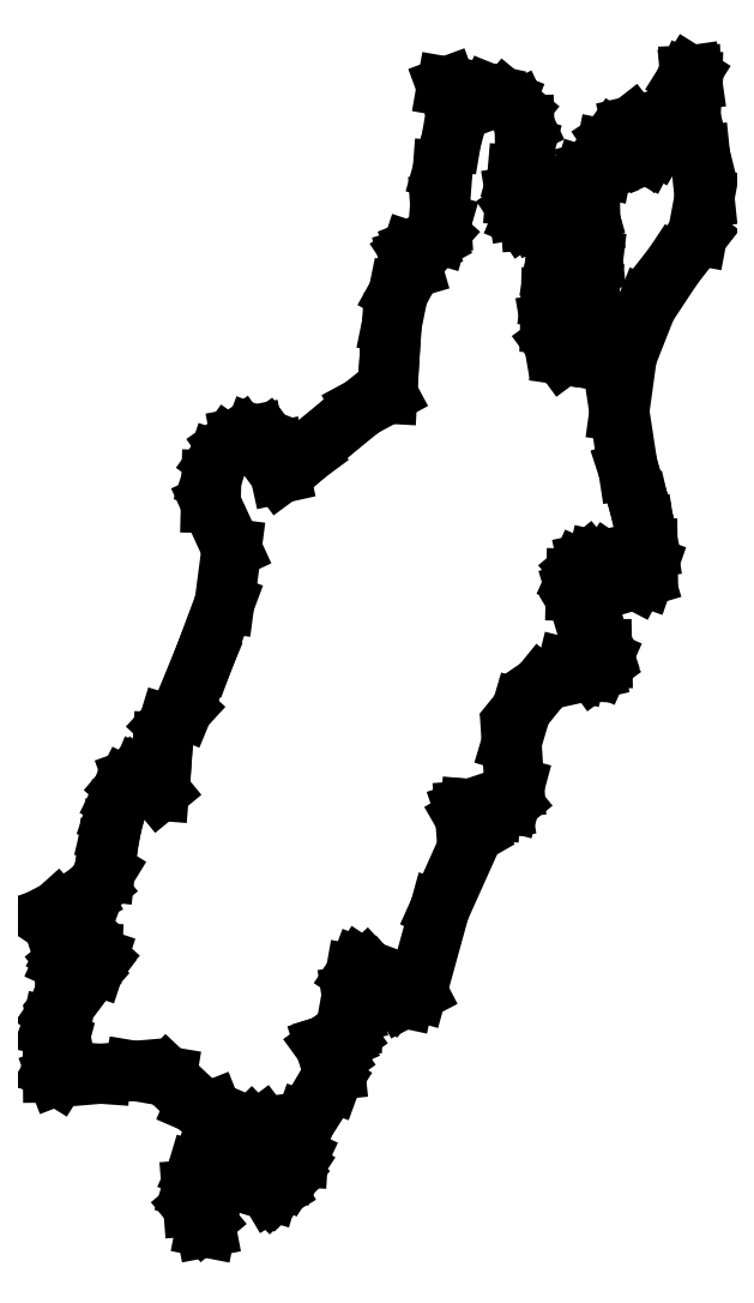
<metadata>
{"format":"dxf","ext":"dxf","renderer":"ezdxf+matplotlib","layout":"modelspace","background":"white","min_lineweight":24,"dpi":150}
</metadata>
<code>
0
SECTION
2
ENTITIES
0
LINE
8
0
10
7.083
20
0.3376
30
0
11
6.554
21
0.9743
31
0
0
LINE
8
0
10
6.554
20
0.9743
30
0
11
6.493
21
1.728
31
0
0
LINE
8
0
10
6.493
20
1.728
30
0
11
6.736
21
2.544
31
0
0
LINE
8
0
10
6.736
20
2.544
30
0
11
7.115
21
3.369
31
0
0
LINE
8
0
10
7.115
20
3.369
30
0
11
7.463
21
4.149
31
0
0
LINE
8
0
10
7.463
20
4.149
30
0
11
7.616
21
4.83
31
0
0
LINE
8
0
10
7.616
20
4.83
30
0
11
7.408
21
5.358
31
0
0
LINE
8
0
10
7.408
20
5.358
30
0
11
6.672
21
5.676
31
0
0
LINE
8
0
10
6.672
20
5.676
30
0
11
5.343
21
6.933
31
0
0
LINE
8
0
10
5.343
20
6.933
30
0
11
3.859
21
7.182
31
0
0
LINE
8
0
10
3.859
20
7.182
30
0
11
2.312
21
7.051
31
0
0
LINE
8
0
10
2.312
20
7.051
30
0
11
0.7965
21
7.162
31
0
0
LINE
8
0
10
0.7965
20
7.162
30
0
11
0.3156
21
6.977
31
0
0
LINE
8
0
10
0.3156
20
6.977
30
0
11
0.1158
21
7.101
31
0
0
LINE
8
0
10
0.1158
20
7.101
30
0
11
0.113
21
7.443
31
0
0
LINE
8
0
10
0.113
20
7.443
30
0
11
0.2219
21
7.911
31
0
0
LINE
8
0
10
0.2219
20
7.911
30
0
11
0.3583
21
8.414
31
0
0
LINE
8
0
10
0.3583
20
8.414
30
0
11
0.4368
21
8.861
31
0
0
LINE
8
0
10
0.4368
20
8.861
30
0
11
0.3721
21
9.161
31
0
0
LINE
8
0
10
0.3721
20
9.161
30
0
11
0.0813
21
9.222
31
0
0
LINE
8
0
10
0.0813
20
9.222
30
0
11
0.2963
21
9.799
31
0
0
LINE
8
0
10
0.2963
20
9.799
30
0
11
0.7097
21
10.4
31
0
0
LINE
8
0
10
0.7097
20
10.4
30
0
11
1.213
21
11
31
0
0
LINE
8
0
10
1.213
20
11
30
0
11
1.696
21
11.55
31
0
0
LINE
8
0
10
1.696
20
11.55
30
0
11
2.051
21
12.02
31
0
0
LINE
8
0
10
2.051
20
12.02
30
0
11
2.169
21
12.38
31
0
0
LINE
8
0
10
2.169
20
12.38
30
0
11
1.94
21
12.58
31
0
0
LINE
8
0
10
1.94
20
12.58
30
0
11
1.258
21
12.61
31
0
0
LINE
8
0
10
1.258
20
12.61
30
0
11
0.7552
21
12.21
31
0
0
LINE
8
0
10
0.7552
20
12.21
30
0
11
0.6284
21
12.2
31
0
0
LINE
8
0
10
0.6284
20
12.2
30
0
11
0.751
21
12.47
31
0
0
LINE
8
0
10
0.751
20
12.47
30
0
11
0.9991
21
12.89
31
0
0
LINE
8
0
10
0.9991
20
12.89
30
0
11
1.247
21
13.33
31
0
0
LINE
8
0
10
1.247
20
13.33
30
0
11
1.373
21
13.66
31
0
0
LINE
8
0
10
1.373
20
13.66
30
0
11
1.25
21
13.77
31
0
0
LINE
8
0
10
1.25
20
13.77
30
0
11
0.7552
21
13.53
31
0
0
LINE
8
0
10
0.7552
20
13.53
30
0
11
0.1185
21
13.95
31
0
0
LINE
8
0
10
0.1185
20
13.95
30
0
11
0.01654
21
14.26
31
0
0
LINE
8
0
10
0.01654
20
14.26
30
0
11
0.3045
21
14.52
31
0
0
LINE
8
0
10
0.3045
20
14.52
30
0
11
0.8406
21
14.8
31
0
0
LINE
8
0
10
0.8406
20
14.8
30
0
11
1.483
21
15.14
31
0
0
LINE
8
0
10
1.483
20
15.14
30
0
11
2.089
21
15.63
31
0
0
LINE
8
0
10
2.089
20
15.63
30
0
11
2.515
21
16.32
31
0
0
LINE
8
0
10
2.515
20
16.32
30
0
11
2.618
21
17.28
31
0
0
LINE
8
0
10
2.618
20
17.28
30
0
11
2.756
21
18.12
31
0
0
LINE
8
0
10
2.756
20
18.12
30
0
11
2.948
21
18.92
31
0
0
LINE
8
0
10
2.948
20
18.92
30
0
11
3.187
21
19.64
31
0
0
LINE
8
0
10
3.187
20
19.64
30
0
11
3.474
21
20.22
31
0
0
LINE
8
0
10
3.474
20
20.22
30
0
11
3.802
21
20.6
31
0
0
LINE
8
0
10
3.802
20
20.6
30
0
11
4.169
21
20.73
31
0
0
LINE
8
0
10
4.169
20
20.73
30
0
11
4.571
21
20.57
31
0
0
LINE
8
0
10
4.571
20
20.57
30
0
11
5.005
21
20.04
31
0
0
LINE
8
0
10
5.005
20
20.04
30
0
11
5.106
21
21.27
31
0
0
LINE
8
0
10
5.106
20
21.27
30
0
11
5.161
21
22.24
31
0
0
LINE
8
0
10
5.161
20
22.24
30
0
11
5.412
21
23.06
31
0
0
LINE
8
0
10
5.412
20
23.06
30
0
11
6.099
21
23.81
31
0
0
LINE
8
0
10
6.099
20
23.81
30
0
11
7.038
21
26.08
31
0
0
LINE
8
0
10
7.038
20
26.08
30
0
11
7.998
21
28.64
31
0
0
LINE
8
0
10
7.998
20
28.64
30
0
11
8.328
21
31.15
31
0
0
LINE
8
0
10
8.328
20
31.15
30
0
11
7.371
21
33.23
31
0
0
LINE
8
0
10
7.371
20
33.23
30
0
11
7.397
21
34.29
31
0
0
LINE
8
0
10
7.397
20
34.29
30
0
11
7.687
21
35.18
31
0
0
LINE
8
0
10
7.687
20
35.18
30
0
11
8.161
21
35.84
31
0
0
LINE
8
0
10
8.161
20
35.84
30
0
11
8.741
21
36.25
31
0
0
LINE
8
0
10
8.741
20
36.25
30
0
11
9.347
21
36.37
31
0
0
LINE
8
0
10
9.347
20
36.37
30
0
11
9.903
21
36.15
31
0
0
LINE
8
0
10
9.903
20
36.15
30
0
11
10.33
21
35.58
31
0
0
LINE
8
0
10
10.33
20
35.58
30
0
11
10.54
21
34.6
31
0
0
LINE
8
0
10
10.54
20
34.6
30
0
11
11.79
21
35.51
31
0
0
LINE
8
0
10
11.79
20
35.51
30
0
11
13.06
21
36.61
31
0
0
LINE
8
0
10
13.06
20
36.61
30
0
11
14.32
21
37.62
31
0
0
LINE
8
0
10
14.32
20
37.62
30
0
11
15.49
21
38.25
31
0
0
LINE
8
0
10
15.49
20
38.25
30
0
11
15.58
21
39.87
31
0
0
LINE
8
0
10
15.58
20
39.87
30
0
11
15.69
21
41.44
31
0
0
LINE
8
0
10
15.69
20
41.44
30
0
11
15.98
21
42.86
31
0
0
LINE
8
0
10
15.98
20
42.86
30
0
11
16.62
21
44.02
31
0
0
LINE
8
0
10
16.62
20
44.02
30
0
11
16.48
21
44.49
31
0
0
LINE
8
0
10
16.48
20
44.49
30
0
11
16.58
21
44.77
31
0
0
LINE
8
0
10
16.58
20
44.77
30
0
11
16.83
21
44.94
31
0
0
LINE
8
0
10
16.83
20
44.94
30
0
11
17.16
21
45.08
31
0
0
LINE
8
0
10
17.16
20
45.08
30
0
11
17.51
21
45.27
31
0
0
LINE
8
0
10
17.51
20
45.27
30
0
11
17.8
21
45.58
31
0
0
LINE
8
0
10
17.8
20
45.58
30
0
11
17.95
21
46.11
31
0
0
LINE
8
0
10
17.95
20
46.11
30
0
11
17.9
21
46.92
31
0
0
LINE
8
0
10
17.9
20
46.92
30
0
11
18.02
21
48.49
31
0
0
LINE
8
0
10
18.02
20
48.49
30
0
11
18.42
21
49.9
31
0
0
LINE
8
0
10
18.42
20
49.9
30
0
11
18.63
21
51.18
31
0
0
LINE
8
0
10
18.63
20
51.18
30
0
11
18.2
21
52.34
31
0
0
LINE
8
0
10
18.2
20
52.34
30
0
11
18.79
21
52.24
31
0
0
LINE
8
0
10
18.79
20
52.24
30
0
11
19.49
21
52.13
31
0
0
LINE
8
0
10
19.49
20
52.13
30
0
11
20.23
21
51.98
31
0
0
LINE
8
0
10
20.23
20
51.98
30
0
11
20.9
21
51.7
31
0
0
LINE
8
0
10
20.9
20
51.7
30
0
11
21.45
21
51.25
31
0
0
LINE
8
0
10
21.45
20
51.25
30
0
11
21.78
21
50.57
31
0
0
LINE
8
0
10
21.78
20
50.57
30
0
11
21.8
21
49.59
31
0
0
LINE
8
0
10
21.8
20
49.59
30
0
11
21.44
21
48.26
31
0
0
LINE
8
0
10
21.44
20
48.26
30
0
11
21.36
21
47.34
31
0
0
LINE
8
0
10
21.36
20
47.34
30
0
11
21.47
21
46.72
31
0
0
LINE
8
0
10
21.47
20
46.72
30
0
11
21.71
21
46.35
31
0
0
LINE
8
0
10
21.71
20
46.35
30
0
11
22.05
21
46.21
31
0
0
LINE
8
0
10
22.05
20
46.21
30
0
11
22.46
21
46.24
31
0
0
LINE
8
0
10
22.46
20
46.24
30
0
11
22.9
21
46.4
31
0
0
LINE
8
0
10
22.9
20
46.4
30
0
11
23.32
21
46.64
31
0
0
LINE
8
0
10
23.32
20
46.64
30
0
11
23.69
21
46.93
31
0
0
LINE
8
0
10
23.69
20
46.93
30
0
11
23.56
21
46.14
31
0
0
LINE
8
0
10
23.56
20
46.14
30
0
11
23.35
21
45.08
31
0
0
LINE
8
0
10
23.35
20
45.08
30
0
11
23.14
21
43.88
31
0
0
LINE
8
0
10
23.14
20
43.88
30
0
11
22.98
21
42.65
31
0
0
LINE
8
0
10
22.98
20
42.65
30
0
11
22.95
21
41.52
31
0
0
LINE
8
0
10
22.95
20
41.52
30
0
11
23.12
21
40.61
31
0
0
LINE
8
0
10
23.12
20
40.61
30
0
11
23.53
21
40.04
31
0
0
LINE
8
0
10
23.53
20
40.04
30
0
11
24.28
21
39.93
31
0
0
LINE
8
0
10
24.28
20
39.93
30
0
11
24.5
21
41.59
31
0
0
LINE
8
0
10
24.5
20
41.59
30
0
11
24.77
21
43.08
31
0
0
LINE
8
0
10
24.77
20
43.08
30
0
11
24.93
21
44.38
31
0
0
LINE
8
0
10
24.93
20
44.38
30
0
11
24.82
21
45.47
31
0
0
LINE
8
0
10
24.82
20
45.47
30
0
11
24.81
21
46.04
31
0
0
LINE
8
0
10
24.81
20
46.04
30
0
11
24.7
21
46.58
31
0
0
LINE
8
0
10
24.7
20
46.58
30
0
11
24.56
21
47.08
31
0
0
LINE
8
0
10
24.56
20
47.08
30
0
11
24.44
21
47.53
31
0
0
LINE
8
0
10
24.44
20
47.53
30
0
11
24.4
21
47.91
31
0
0
LINE
8
0
10
24.4
20
47.91
30
0
11
24.5
21
48.23
31
0
0
LINE
8
0
10
24.5
20
48.23
30
0
11
24.8
21
48.46
31
0
0
LINE
8
0
10
24.8
20
48.46
30
0
11
25.35
21
48.59
31
0
0
LINE
8
0
10
25.35
20
48.59
30
0
11
25.52
21
49.46
31
0
0
LINE
8
0
10
25.52
20
49.46
30
0
11
25.83
21
49.9
31
0
0
LINE
8
0
10
25.83
20
49.9
30
0
11
26.25
21
50.17
31
0
0
LINE
8
0
10
26.25
20
50.17
30
0
11
26.72
21
50.54
31
0
0
LINE
8
0
10
26.72
20
50.54
30
0
11
26.89
21
49.8
31
0
0
LINE
8
0
10
26.89
20
49.8
30
0
11
27.1
21
49.39
31
0
0
LINE
8
0
10
27.1
20
49.39
30
0
11
27.33
21
49.27
31
0
0
LINE
8
0
10
27.33
20
49.27
30
0
11
27.58
21
49.39
31
0
0
LINE
8
0
10
27.58
20
49.39
30
0
11
27.84
21
49.69
31
0
0
LINE
8
0
10
27.84
20
49.69
30
0
11
28.1
21
50.14
31
0
0
LINE
8
0
10
28.1
20
50.14
30
0
11
28.36
21
50.66
31
0
0
LINE
8
0
10
28.36
20
50.66
30
0
11
28.61
21
51.23
31
0
0
LINE
8
0
10
28.61
20
51.23
30
0
11
28.84
21
51.78
31
0
0
LINE
8
0
10
28.84
20
51.78
30
0
11
29.04
21
52.27
31
0
0
LINE
8
0
10
29.04
20
52.27
30
0
11
29.21
21
52.65
31
0
0
LINE
8
0
10
29.21
20
52.65
30
0
11
29.35
21
52.86
31
0
0
LINE
8
0
10
29.35
20
52.86
30
0
11
29.44
21
52.87
31
0
0
LINE
8
0
10
29.44
20
52.87
30
0
11
29.48
21
52.61
31
0
0
LINE
8
0
10
29.48
20
52.61
30
0
11
29.46
21
52.04
31
0
0
LINE
8
0
10
29.46
20
52.04
30
0
11
29.37
21
51.11
31
0
0
LINE
8
0
10
29.37
20
51.11
30
0
11
29.85
21
49.19
31
0
0
LINE
8
0
10
29.85
20
49.19
30
0
11
30.05
21
47.27
31
0
0
LINE
8
0
10
30.05
20
47.27
30
0
11
29.72
21
45.52
31
0
0
LINE
8
0
10
29.72
20
45.52
30
0
11
28.62
21
44.13
31
0
0
LINE
8
0
10
28.62
20
44.13
30
0
11
27.39
21
42.26
31
0
0
LINE
8
0
10
27.39
20
42.26
30
0
11
26.49
21
39.98
31
0
0
LINE
8
0
10
26.49
20
39.98
30
0
11
26.13
21
37.44
31
0
0
LINE
8
0
10
26.13
20
37.44
30
0
11
26.54
21
34.76
31
0
0
LINE
8
0
10
26.54
20
34.76
30
0
11
26.79
21
34
31
0
0
LINE
8
0
10
26.79
20
34
30
0
11
27.06
21
33.07
31
0
0
LINE
8
0
10
27.06
20
33.07
30
0
11
27.29
21
32.08
31
0
0
LINE
8
0
10
27.29
20
32.08
30
0
11
27.44
21
31.14
31
0
0
LINE
8
0
10
27.44
20
31.14
30
0
11
27.45
21
30.36
31
0
0
LINE
8
0
10
27.45
20
30.36
30
0
11
27.27
21
29.86
31
0
0
LINE
8
0
10
27.27
20
29.86
30
0
11
26.85
21
29.73
31
0
0
LINE
8
0
10
26.85
20
29.73
30
0
11
26.14
21
30.1
31
0
0
LINE
8
0
10
26.14
20
30.1
30
0
11
25.61
21
30.46
31
0
0
LINE
8
0
10
25.61
20
30.46
30
0
11
25.11
21
30.57
31
0
0
LINE
8
0
10
25.11
20
30.57
30
0
11
24.67
21
30.48
31
0
0
LINE
8
0
10
24.67
20
30.48
30
0
11
24.34
21
30.2
31
0
0
LINE
8
0
10
24.34
20
30.2
30
0
11
24.15
21
29.77
31
0
0
LINE
8
0
10
24.15
20
29.77
30
0
11
24.13
21
29.2
31
0
0
LINE
8
0
10
24.13
20
29.2
30
0
11
24.33
21
28.52
31
0
0
LINE
8
0
10
24.33
20
28.52
30
0
11
24.79
21
27.75
31
0
0
LINE
8
0
10
24.79
20
27.75
30
0
11
25.16
21
27.07
31
0
0
LINE
8
0
10
25.16
20
27.07
30
0
11
25.34
21
26.52
31
0
0
LINE
8
0
10
25.34
20
26.52
30
0
11
25.35
21
26.09
31
0
0
LINE
8
0
10
25.35
20
26.09
30
0
11
25.22
21
25.79
31
0
0
LINE
8
0
10
25.22
20
25.79
30
0
11
24.96
21
25.6
31
0
0
LINE
8
0
10
24.96
20
25.6
30
0
11
24.61
21
25.52
31
0
0
LINE
8
0
10
24.61
20
25.52
30
0
11
24.19
21
25.55
31
0
0
LINE
8
0
10
24.19
20
25.55
30
0
11
23.72
21
25.66
31
0
0
LINE
8
0
10
23.72
20
25.66
30
0
11
22.52
21
24.85
31
0
0
LINE
8
0
10
22.52
20
24.85
30
0
11
21.63
21
23.75
31
0
0
LINE
8
0
10
21.63
20
23.75
30
0
11
21.19
21
22.25
31
0
0
LINE
8
0
10
21.19
20
22.25
30
0
11
21.32
21
20.23
31
0
0
LINE
8
0
10
21.32
20
20.23
30
0
11
21.13
21
19.54
31
0
0
LINE
8
0
10
21.13
20
19.54
30
0
11
20.74
21
19.21
31
0
0
LINE
8
0
10
20.74
20
19.21
30
0
11
20.23
21
19.13
31
0
0
LINE
8
0
10
20.23
20
19.13
30
0
11
19.72
21
19.16
31
0
0
LINE
8
0
10
19.72
20
19.16
30
0
11
19.28
21
19.2
31
0
0
LINE
8
0
10
19.28
20
19.2
30
0
11
19.03
21
19.12
31
0
0
LINE
8
0
10
19.03
20
19.12
30
0
11
19.05
21
18.79
31
0
0
LINE
8
0
10
19.05
20
18.79
30
0
11
19.45
21
18.09
31
0
0
LINE
8
0
10
19.45
20
18.09
30
0
11
17.88
21
14.6
31
0
0
LINE
8
0
10
17.88
20
14.6
30
0
11
16.85
21
10.84
31
0
0
LINE
8
0
10
16.85
20
10.84
30
0
11
16.24
21
10.52
31
0
0
LINE
8
0
10
16.24
20
10.52
30
0
11
15.71
21
10.64
31
0
0
LINE
8
0
10
15.71
20
10.64
30
0
11
15.24
21
11.01
31
0
0
LINE
8
0
10
15.24
20
11.01
30
0
11
14.84
21
11.46
31
0
0
LINE
8
0
10
14.84
20
11.46
30
0
11
14.5
21
11.82
31
0
0
LINE
8
0
10
14.5
20
11.82
30
0
11
14.23
21
11.93
31
0
0
LINE
8
0
10
14.23
20
11.93
30
0
11
14.01
21
11.6
31
0
0
LINE
8
0
10
14.01
20
11.6
30
0
11
13.84
21
10.66
31
0
0
LINE
8
0
10
13.84
20
10.66
30
0
11
13.95
21
9.958
31
0
0
LINE
8
0
10
13.95
20
9.958
30
0
11
13.92
21
9.427
31
0
0
LINE
8
0
10
13.92
20
9.427
30
0
11
13.79
21
9.04
31
0
0
LINE
8
0
10
13.79
20
9.04
30
0
11
13.58
21
8.768
31
0
0
LINE
8
0
10
13.58
20
8.768
30
0
11
13.33
21
8.589
31
0
0
LINE
8
0
10
13.33
20
8.589
30
0
11
13.07
21
8.474
31
0
0
LINE
8
0
10
13.07
20
8.474
30
0
11
12.82
21
8.398
31
0
0
LINE
8
0
10
12.82
20
8.398
30
0
11
12.61
21
8.333
31
0
0
LINE
8
0
10
12.61
20
8.333
30
0
11
13.02
21
7.769
31
0
0
LINE
8
0
10
13.02
20
7.769
30
0
11
13.08
21
7.226
31
0
0
LINE
8
0
10
13.08
20
7.226
30
0
11
12.88
21
6.683
31
0
0
LINE
8
0
10
12.88
20
6.683
30
0
11
12.52
21
6.12
31
0
0
LINE
8
0
10
12.52
20
6.12
30
0
11
12.1
21
5.514
31
0
0
LINE
8
0
10
12.1
20
5.514
30
0
11
11.7
21
4.844
31
0
0
LINE
8
0
10
11.7
20
4.844
30
0
11
11.43
21
4.087
31
0
0
LINE
8
0
10
11.43
20
4.087
30
0
11
11.38
21
3.225
31
0
0
LINE
8
0
10
11.38
20
3.225
30
0
11
11.19
21
2.819
31
0
0
LINE
8
0
10
11.19
20
2.819
30
0
11
10.91
21
2.401
31
0
0
LINE
8
0
10
10.91
20
2.401
30
0
11
10.61
21
2.026
31
0
0
LINE
8
0
10
10.61
20
2.026
30
0
11
10.32
21
1.749
31
0
0
LINE
8
0
10
10.32
20
1.749
30
0
11
10.11
21
1.623
31
0
0
LINE
8
0
10
10.11
20
1.623
30
0
11
10.03
21
1.706
31
0
0
LINE
8
0
10
10.03
20
1.706
30
0
11
10.13
21
2.051
31
0
0
LINE
8
0
10
10.13
20
2.051
30
0
11
10.47
21
2.711
31
0
0
LINE
8
0
10
10.47
20
2.711
30
0
11
10.18
21
4.047
31
0
0
LINE
8
0
10
10.18
20
4.047
30
0
11
9.758
21
4.61
31
0
0
LINE
8
0
10
9.758
20
4.61
30
0
11
9.247
21
4.543
31
0
0
LINE
8
0
10
9.247
20
4.543
30
0
11
8.7
21
4
31
0
0
LINE
8
0
10
8.7
20
4
30
0
11
8.166
21
3.125
31
0
0
LINE
8
0
10
8.166
20
3.125
30
0
11
7.696
21
2.068
31
0
0
LINE
8
0
10
7.696
20
2.068
30
0
11
7.339
21
0.9784
31
0
0
LINE
8
0
10
7.339
20
0.9784
30
0
11
7.146
21
0.001378
31
0
0
LINE
8
0
10
7.146
20
0.001378
30
0
11
7.083
21
0.3376
31
0
0
ENDSEC
0
EOF

</code>
